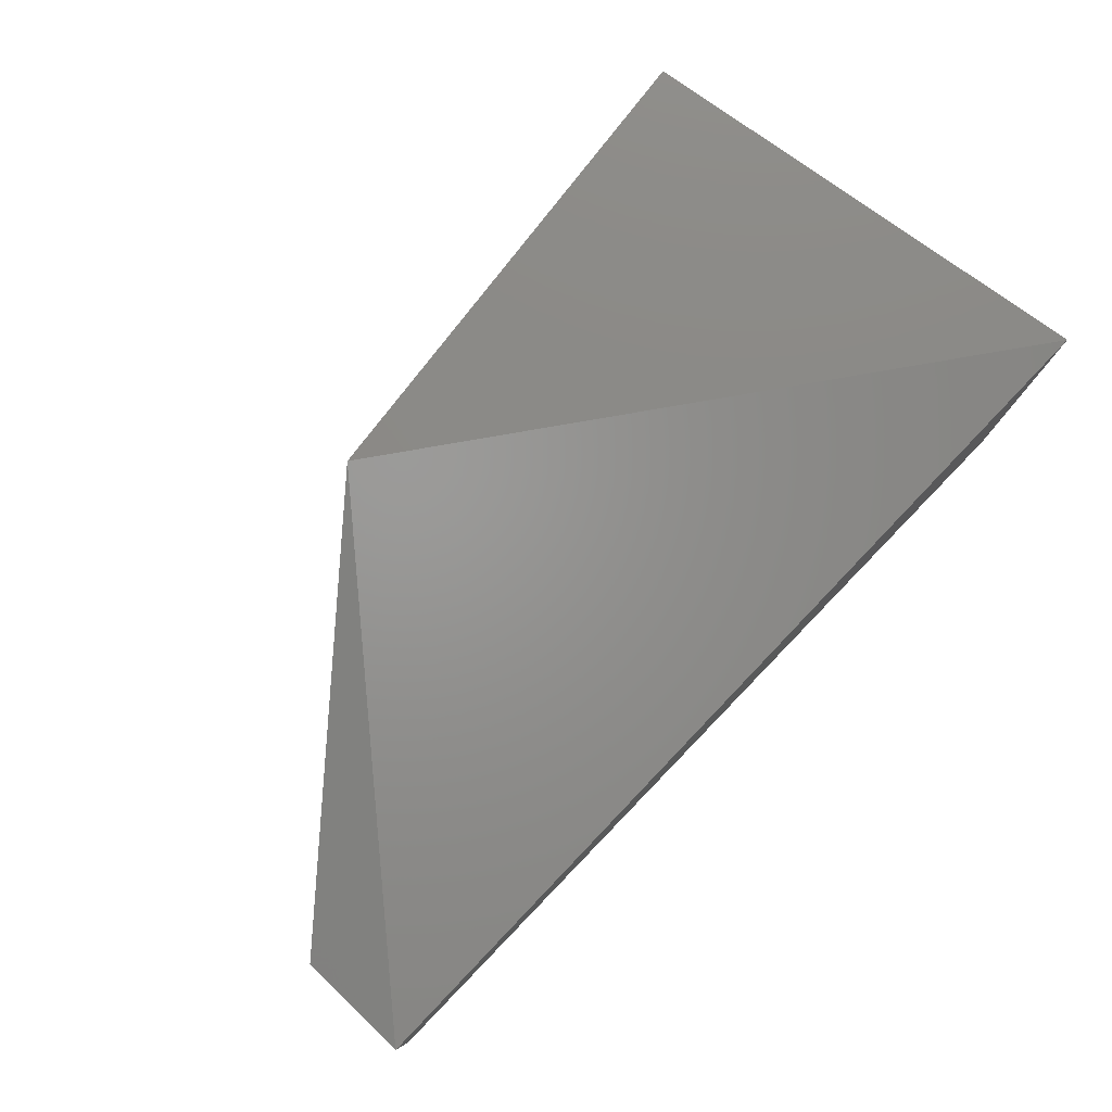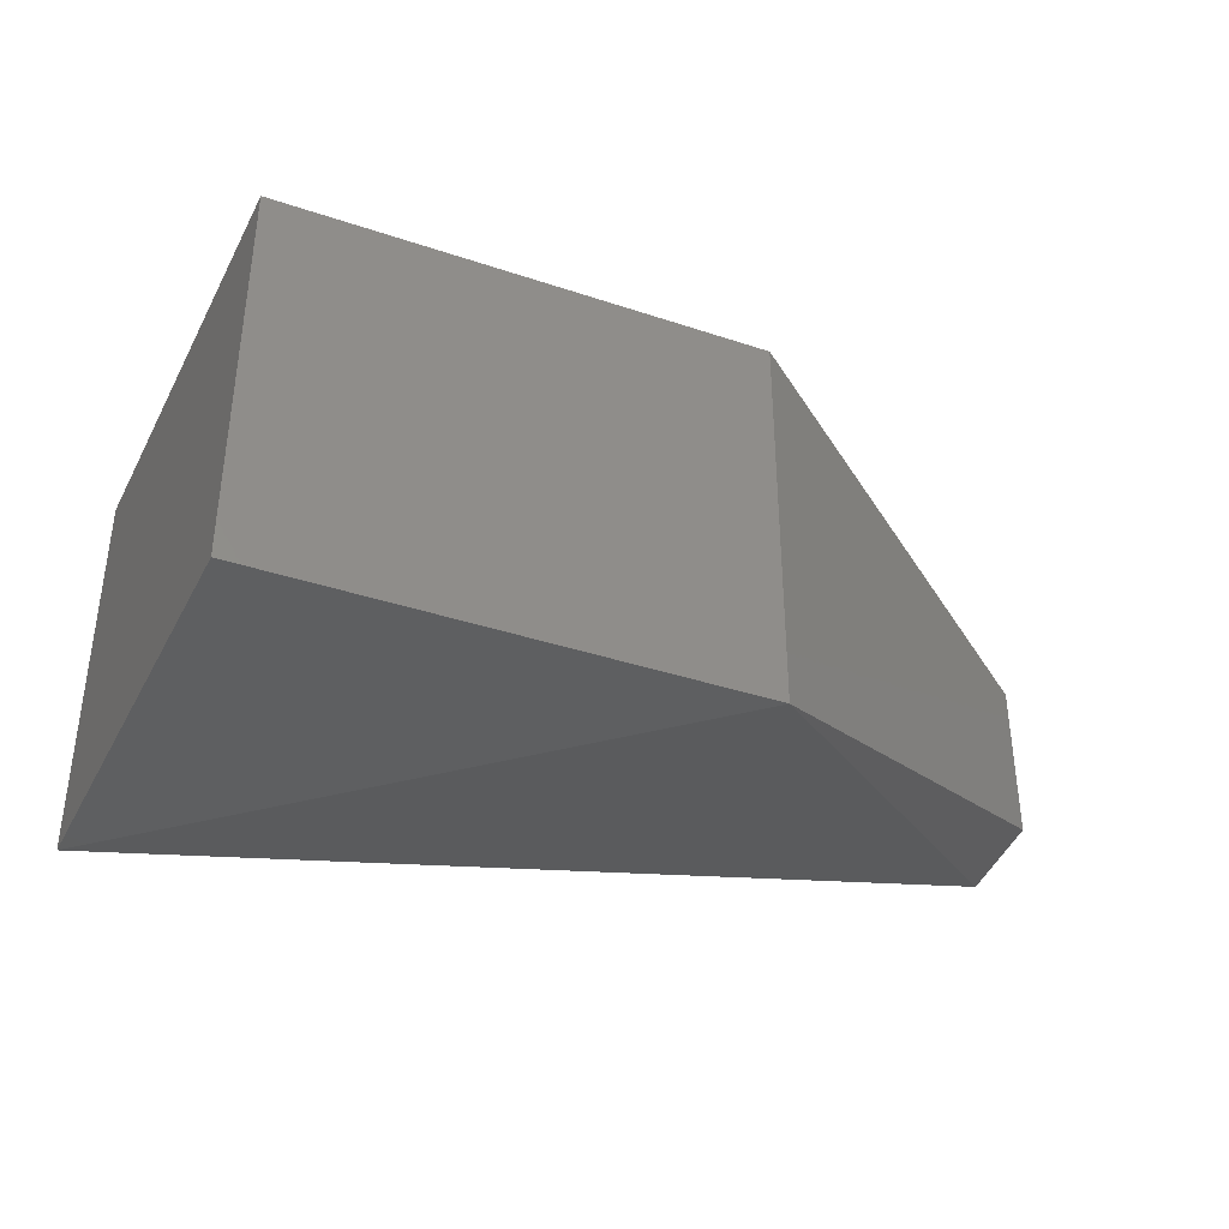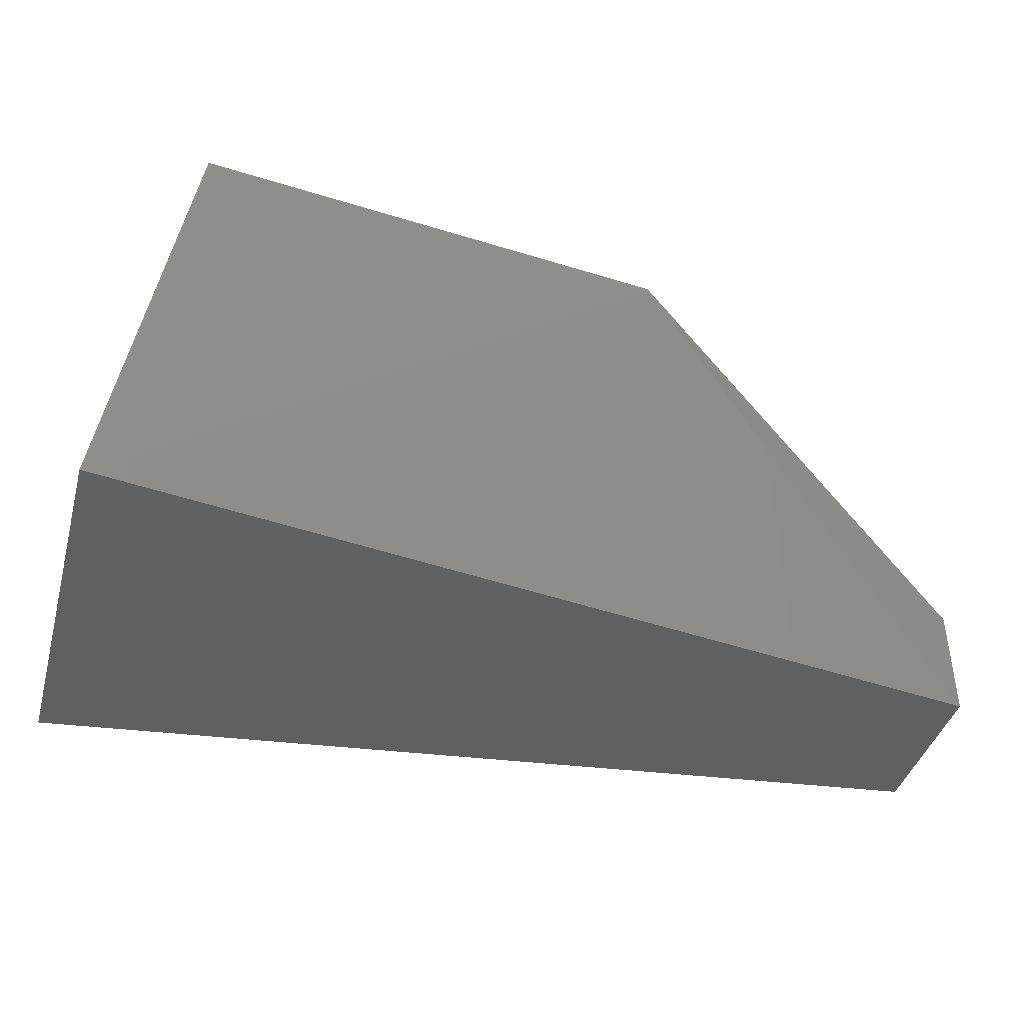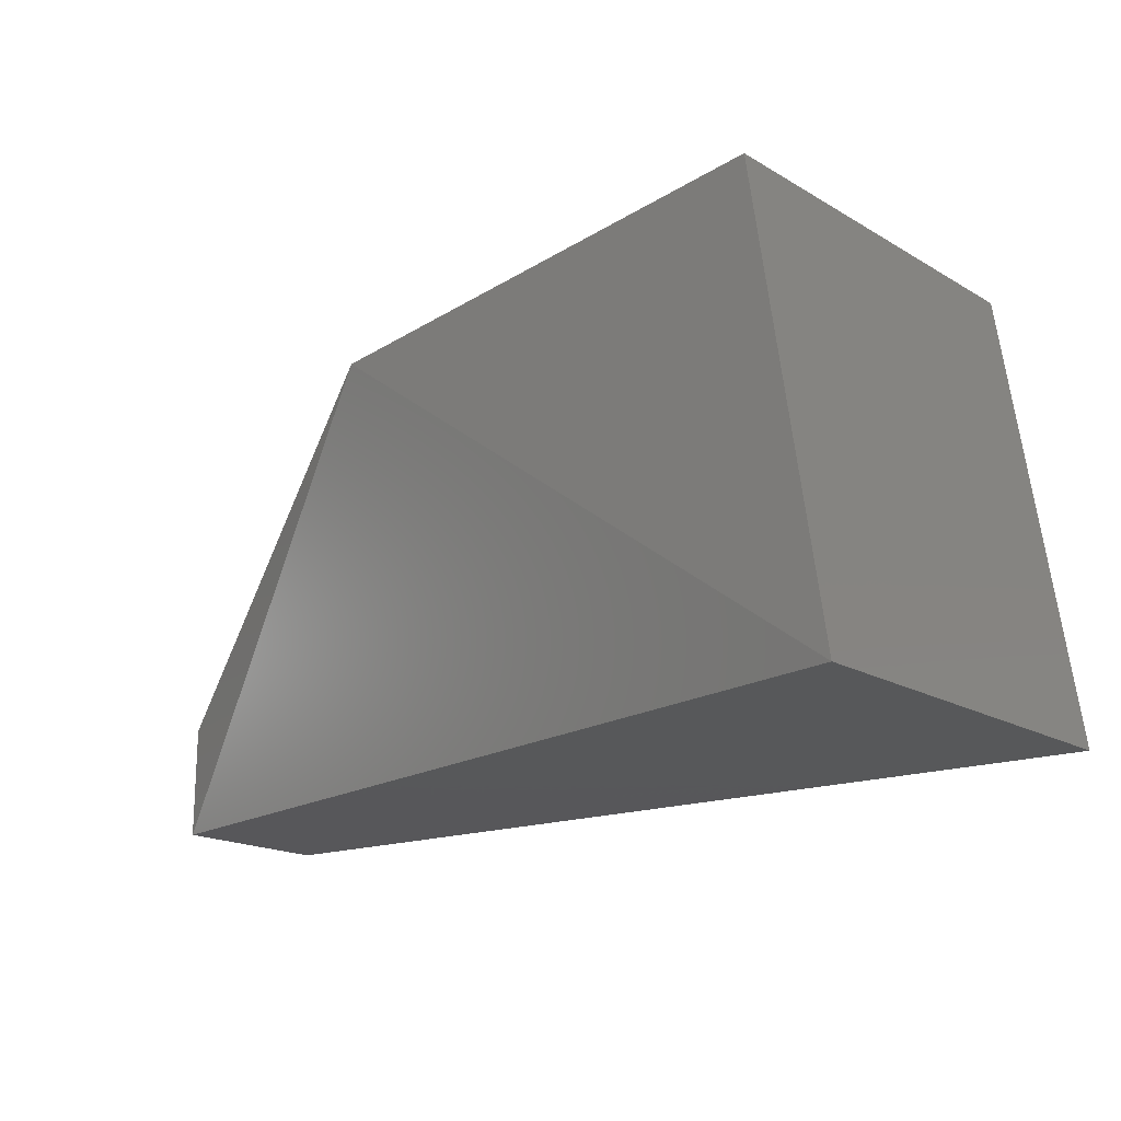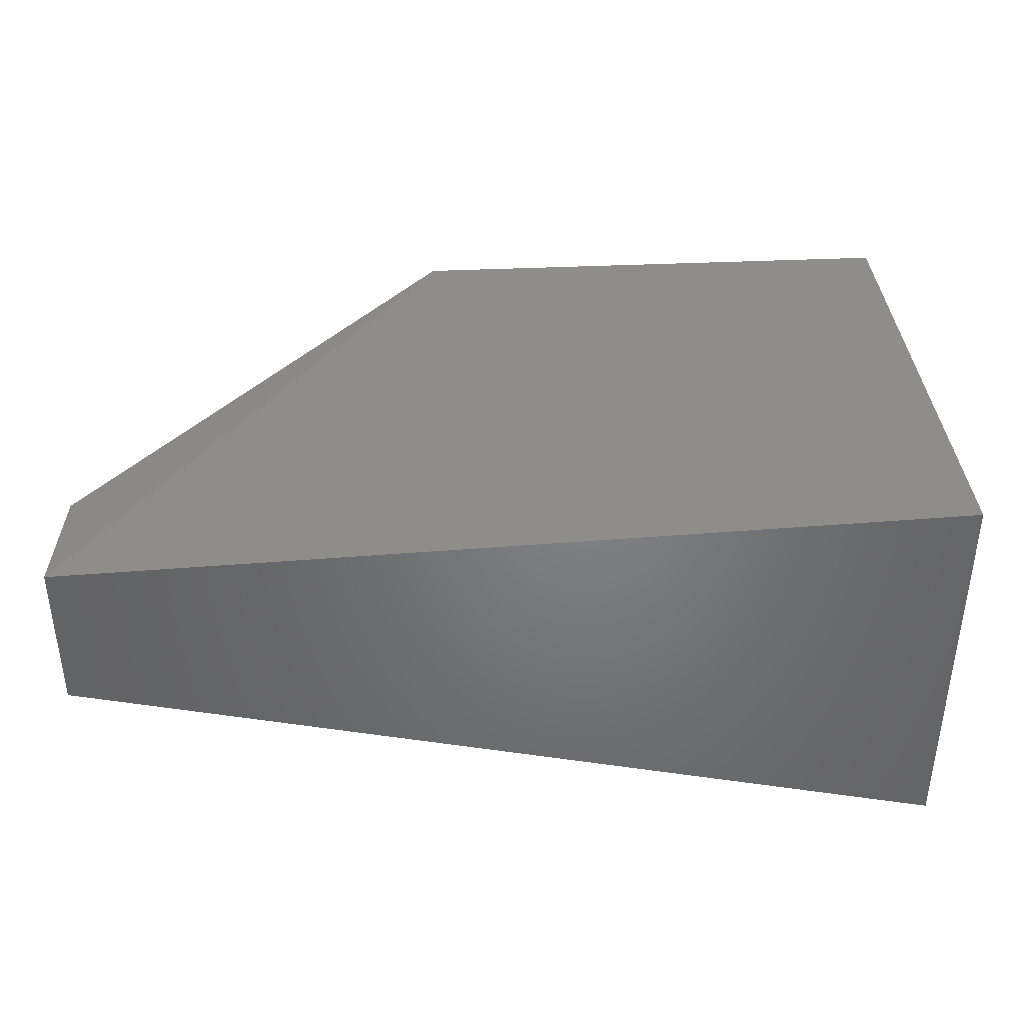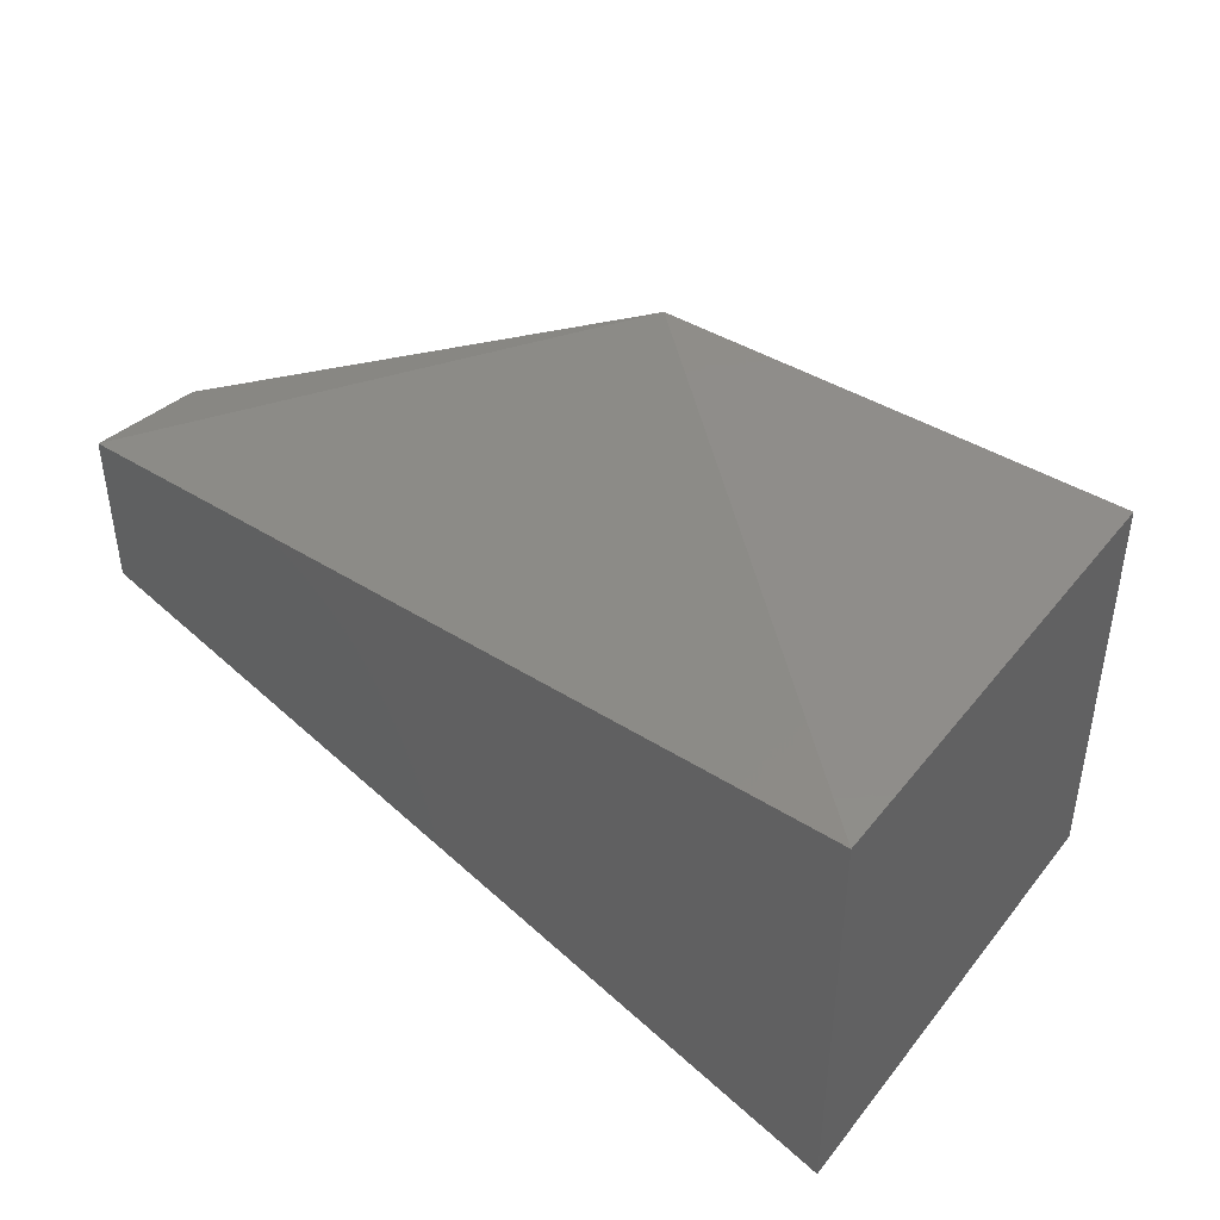
<metadata>
{"format":"stl","ext":"stl","renderer":"f3d","projection":"perspective","resolution":1024,"background":"white","views":[{"elev":79.2,"azim":133.9,"up":"+Y"},{"elev":-37.5,"azim":-16.8,"up":"+Y"},{"elev":-41.7,"azim":-15.5,"up":"+Z"},{"elev":-18.2,"azim":-138.2,"up":"+Z"},{"elev":38.8,"azim":-177.0,"up":"+Y"},{"elev":41.8,"azim":-136.5,"up":"+Y"}]}
</metadata>
<code>
# stl→obj: 10 verts, 16 faces
v 63.73 -9.522 -5.105
v 63.73 -9.15 -5.105
v 63.79 -9.522 -4.678
v 63.79 -9.15 -4.678
v 64.57 -9.26 -5.105
v 64.57 -9.412 -5.105
v 64.24 -9.522 -4.728
v 64.57 -9.412 -4.999
v 64.24 -9.15 -4.728
v 64.57 -9.26 -4.999
f 1 2 3
f 2 3 4
f 2 1 5
f 1 5 6
f 1 7 6
f 7 6 8
f 4 9 3
f 9 3 7
f 9 10 7
f 10 7 8
f 8 6 10
f 6 10 5
f 1 3 7
f 9 5 10
f 5 9 2
f 2 9 4

</code>
